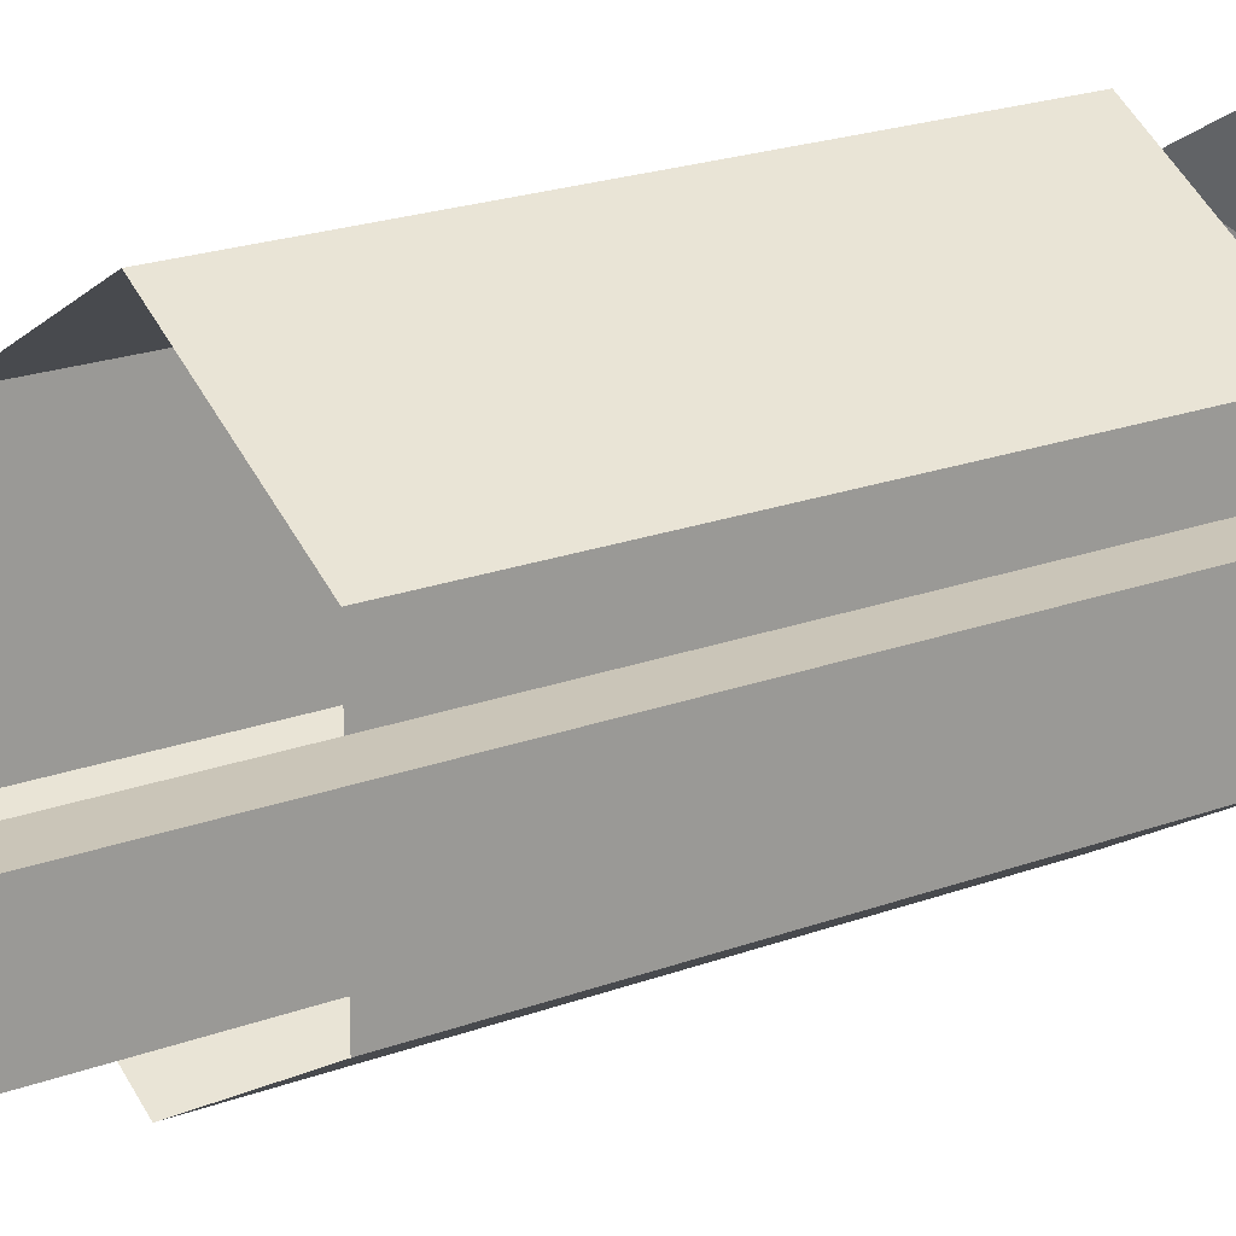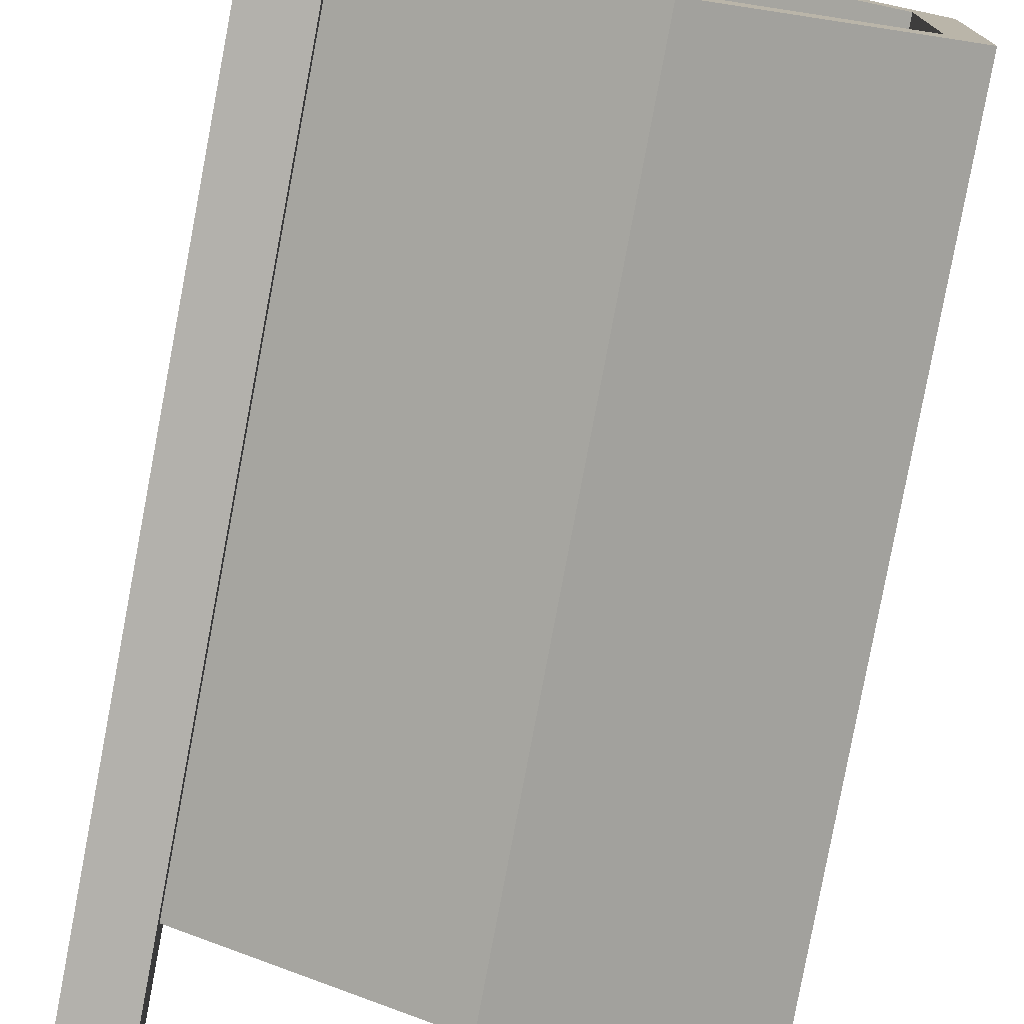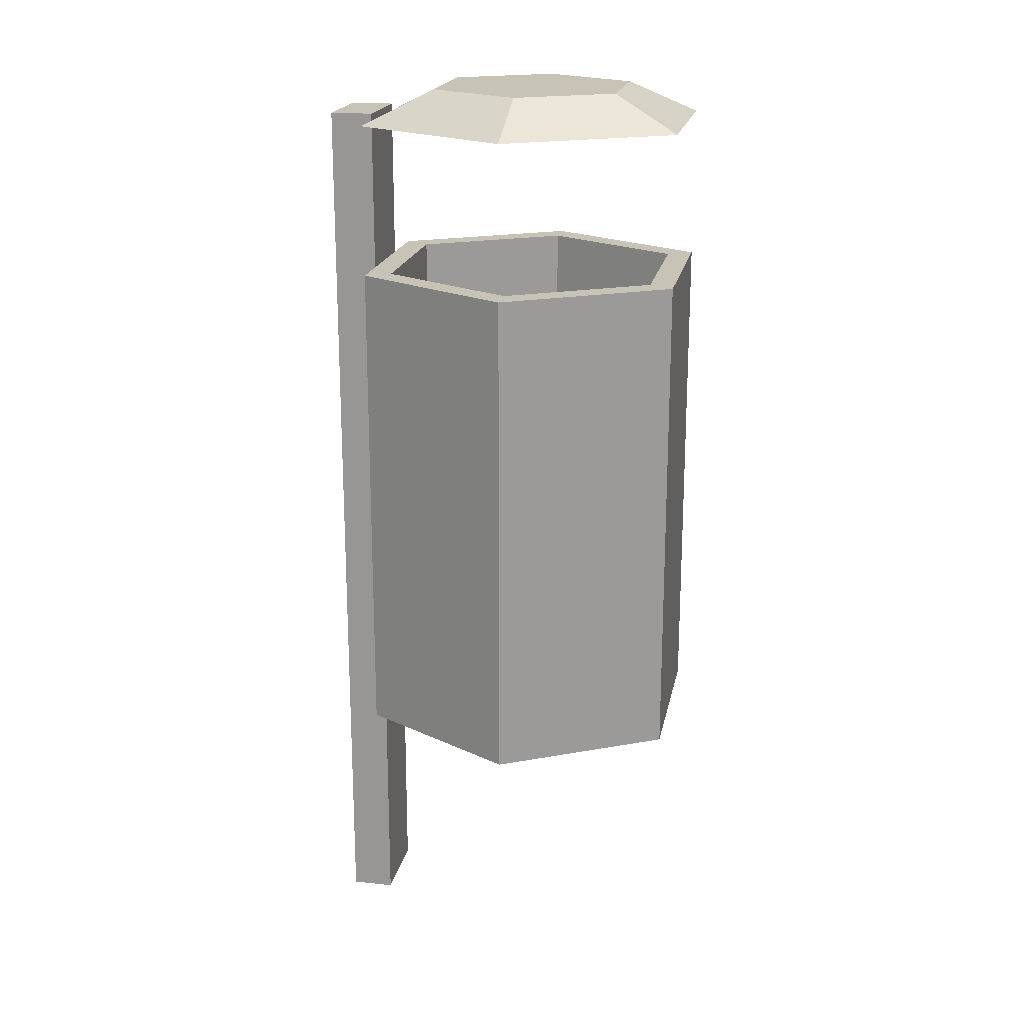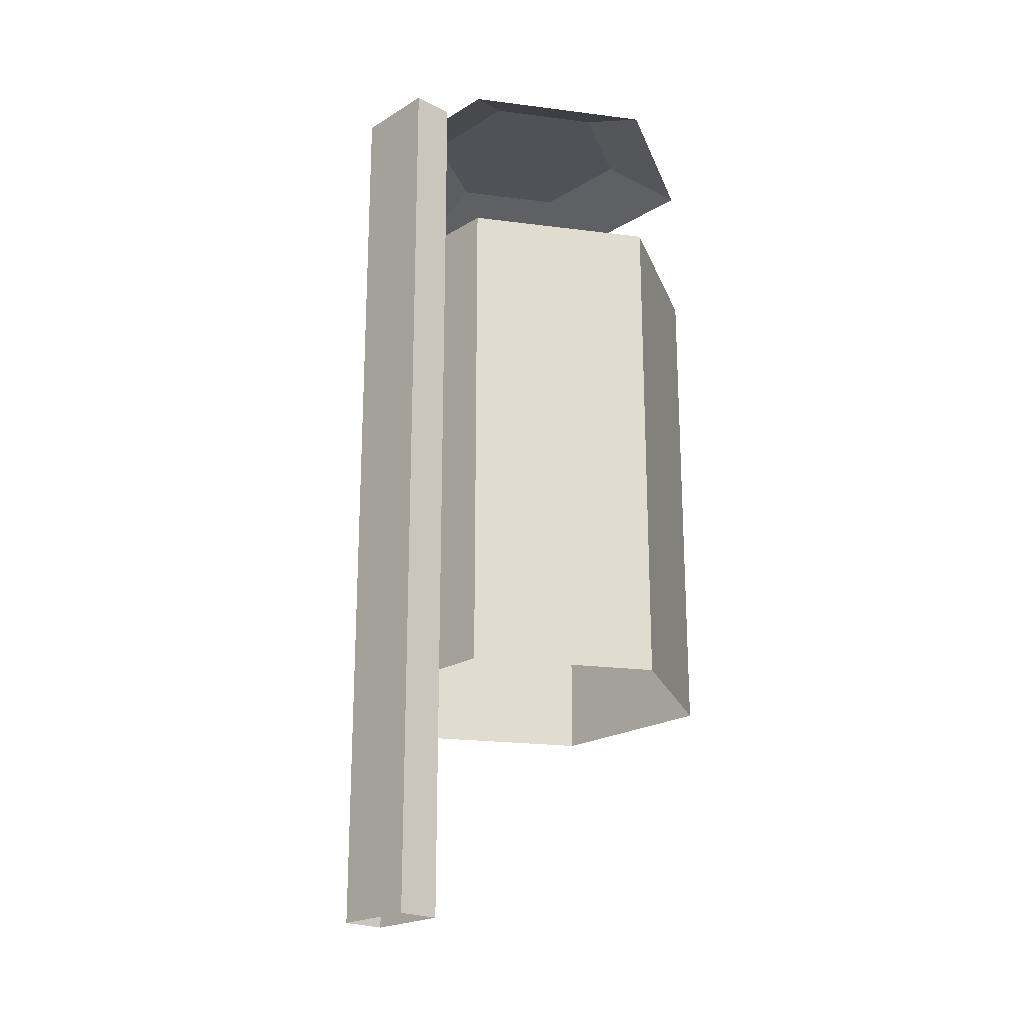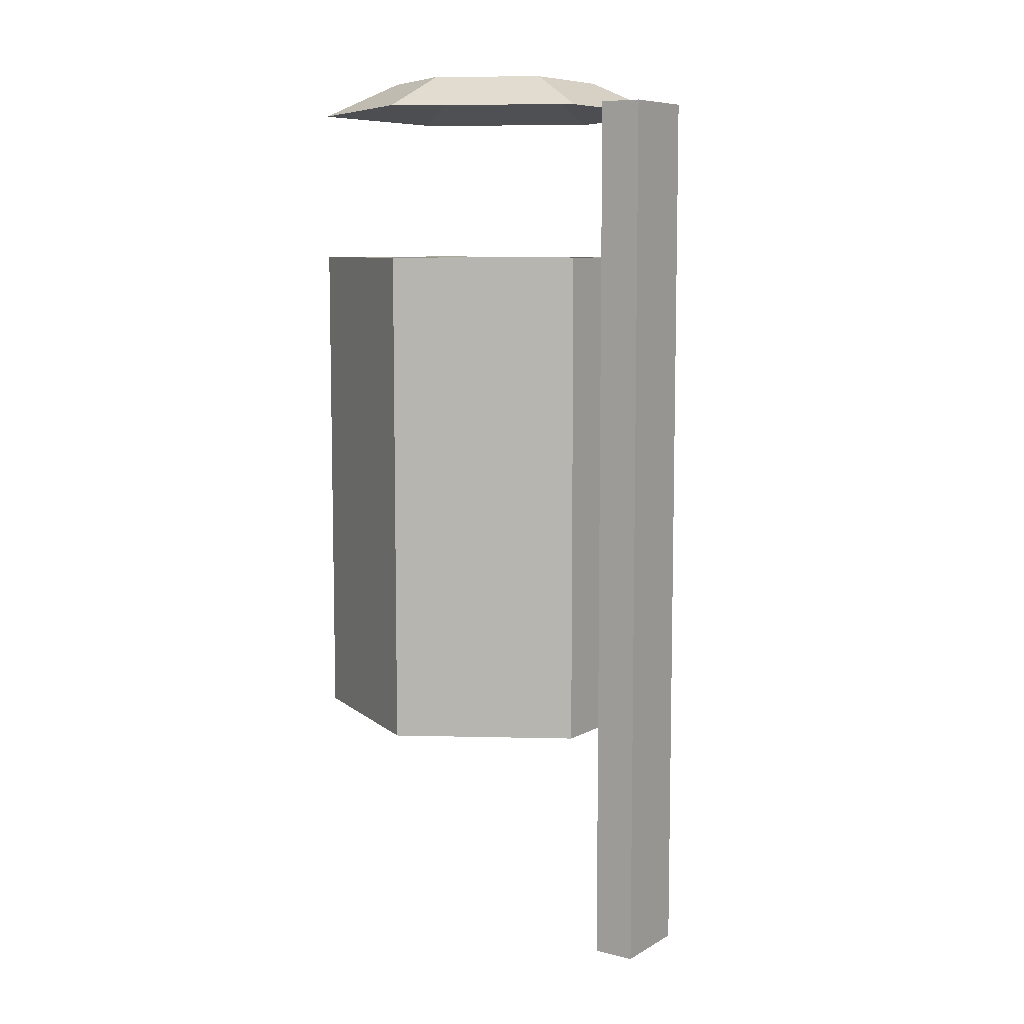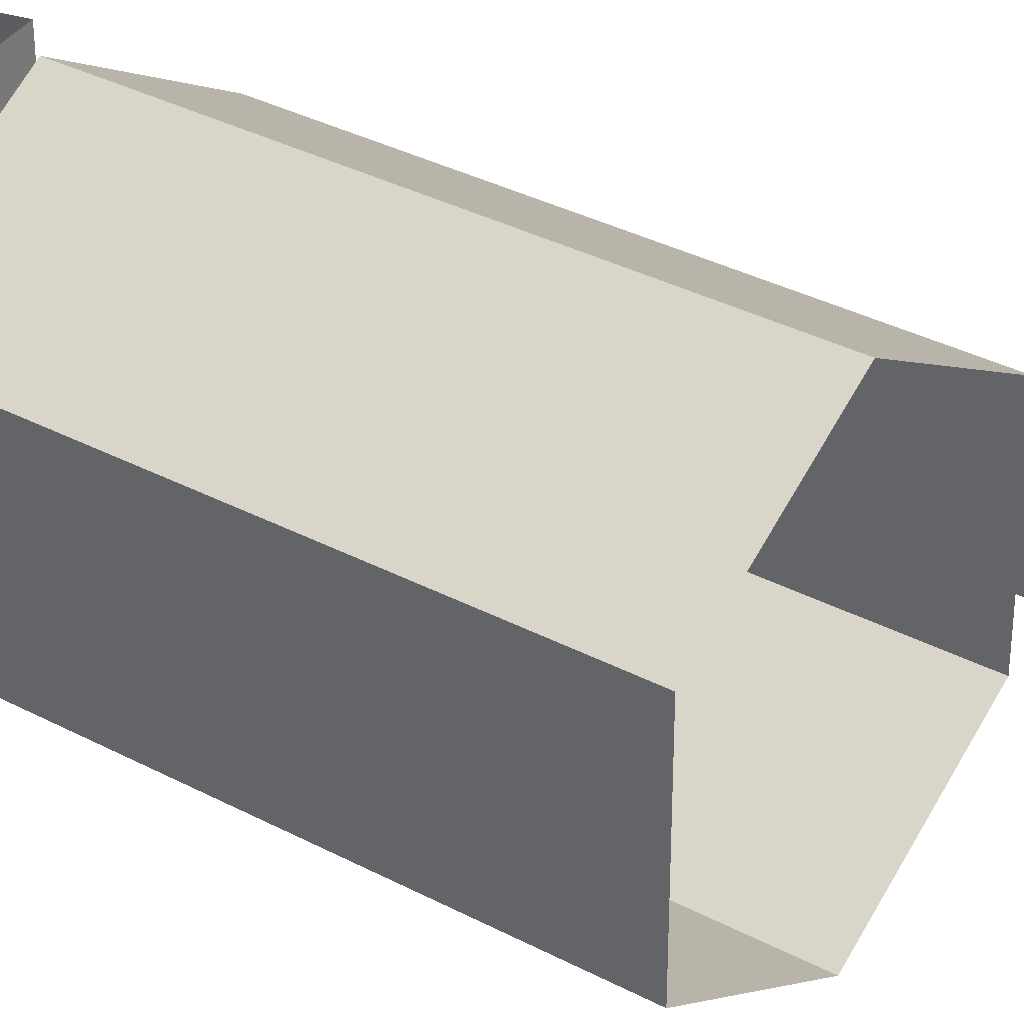
<metadata>
{"format":"obj","ext":"obj","renderer":"f3d","projection":"perspective","resolution":1024,"background":"white","views":[{"elev":20.3,"azim":55.4,"up":"+Z"},{"elev":-79.1,"azim":169.4,"up":"+Z"},{"elev":19.6,"azim":-168.9,"up":"+Y"},{"elev":-21.4,"azim":137.1,"up":"+Y"},{"elev":8.1,"azim":33.9,"up":"+Y"},{"elev":34.3,"azim":-54.4,"up":"+Z"}]}
</metadata>
<code>
v -4.701 14.32 -711.5
v 14.37 14.32 -700.4
v 14.37 14.32 -678.4
v -4.701 14.32 -667.4
v -23.77 14.32 -678.4
v -23.77 14.32 -700.4
v -4.701 74.19 -711.5
v 14.37 74.19 -700.4
v 14.37 74.19 -678.4
v -4.701 74.19 -667.4
v -23.77 74.19 -678.4
v -23.77 74.19 -700.4
v 19.77 -15.45 -684.4
v 19.77 93.13 -684.4
v 19.77 -15.45 -694.4
v 19.77 93.13 -694.4
v 14.67 -15.45 -684.4
v 14.67 93.13 -684.4
v 14.67 -15.45 -694.4
v 14.67 93.13 -694.4
v -4.701 92.42 -711.5
v 14.37 92.42 -700.4
v 14.37 92.42 -678.4
v -4.701 92.42 -667.4
v -23.77 92.42 -678.4
v -23.77 92.42 -700.4
v 6.396 96.43 -695.8
v -4.701 96.43 -702.2
v 6.396 96.43 -683
v -4.701 96.43 -676.6
v -15.8 96.43 -683
v -15.8 96.43 -695.8
v -4.701 74.19 -708.1
v 11.46 74.19 -698.8
v 11.46 74.19 -680.1
v -4.701 74.19 -670.8
v -20.86 74.19 -680.1
v -20.86 74.19 -698.8
v -4.701 48.71 -708.1
v 11.46 48.71 -698.8
v 11.46 48.71 -680.1
v -4.701 48.71 -670.8
v -20.86 48.71 -680.1
v -20.86 48.71 -698.8
o kosz_klasyczny
f 12 7 1 6
f 10 11 5 4
f 8 9 3 2
f 11 12 6 5
f 9 10 4 3
f 7 8 2 1
f 15 16 14 13
f 19 20 16 15
f 17 18 20 19
f 13 14 18 17
f 18 14 16 20
f 28 32 31 30 29 27
f 27 29 23 22
f 31 32 26 25
f 29 30 24 23
f 28 27 22 21
f 32 28 21 26
f 30 31 25 24
f 37 38 12 11
f 35 36 10 9
f 33 34 8 7
f 38 33 7 12
f 36 37 11 10
f 34 35 9 8
f 43 44 38 37
f 41 42 36 35
f 39 40 34 33
f 44 39 33 38
f 42 43 37 36
f 40 41 35 34

</code>
